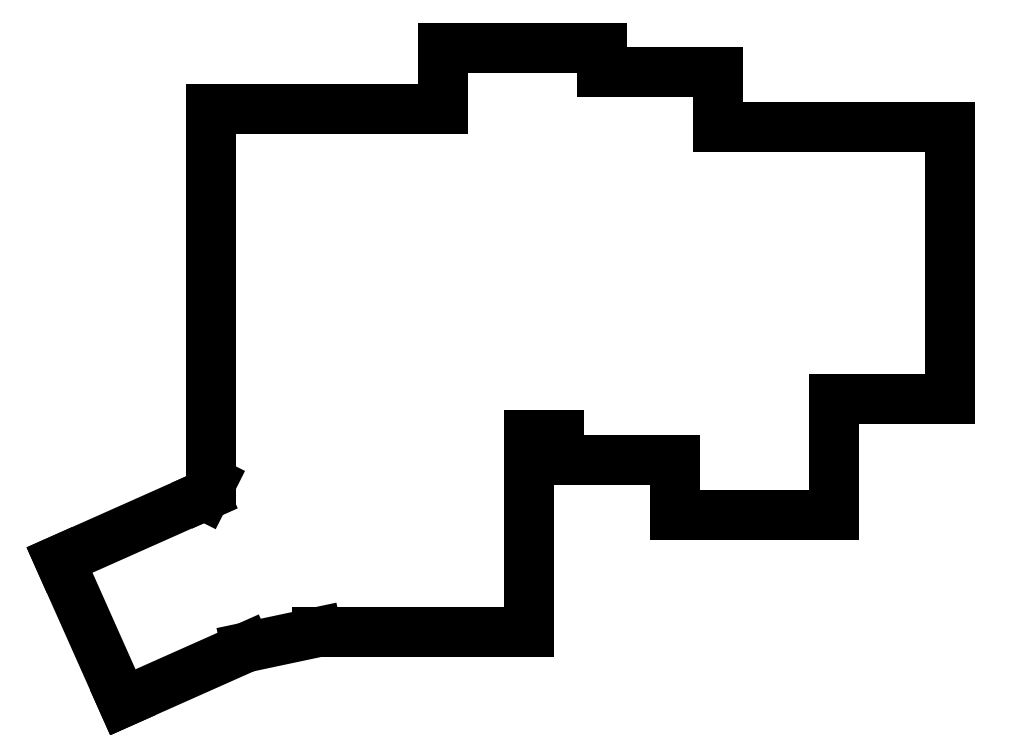
<metadata>
{"format":"dxf","ext":"dxf","renderer":"ezdxf+matplotlib","layout":"modelspace","background":"white","min_lineweight":24,"dpi":150}
</metadata>
<code>
0
SECTION
2
ENTITIES
0
LINE
8
0
10
262
20
6.25
11
281
21
6.25
0
LINE
8
0
10
281
20
6.25
11
281
21
50.75
0
LINE
8
0
10
243
20
50.75
11
281
21
50.75
0
LINE
8
0
10
236
20
-12.75
11
262
21
-12.75
0
LINE
8
0
10
262
20
-12.75
11
262
21
6.25
0
LINE
8
0
10
236
20
-3.75
11
236
21
-12.75
0
LINE
8
0
10
217
20
-3.75
11
236
21
-3.75
0
LINE
8
0
10
217
20
0.25
11
217
21
-3.75
0
LINE
8
0
10
243
20
50.75
11
243
21
59.75
0
LINE
8
0
10
243
20
59.75
11
224
21
59.75
0
LINE
8
0
10
212
20
0.25
11
217
21
0.25
0
LINE
8
0
10
224
20
59.75
11
224
21
63.75
0
LINE
8
0
10
224
20
63.75
11
198
21
63.75
0
LINE
8
0
10
198
20
63.75
11
198
21
53.75
0
LINE
8
0
10
160
20
53.75
11
198
21
53.75
0
LINE
8
0
10
160
20
-7.391
11
160
21
53.75
0
LINE
8
0
10
165.7
20
-34.47
11
177.3
21
-32
0
LINE
8
0
10
145.5
20
-43.46
11
165.7
21
-34.47
0
LINE
8
0
10
158.9
20
-9.622
11
158.9
21
-9.593
0
LINE
8
0
10
158.9
20
-9.593
11
135.1
21
-20.17
0
LINE
8
0
10
135.1
20
-20.17
11
145.5
21
-43.46
0
LINE
8
0
10
160
20
-7.391
11
158.9
21
-9.622
0
LINE
8
0
10
212
20
0.25
11
212
21
-32
0
LINE
8
0
10
212
20
-32
11
177.3
21
-32
0
ENDSEC
0
EOF

</code>
